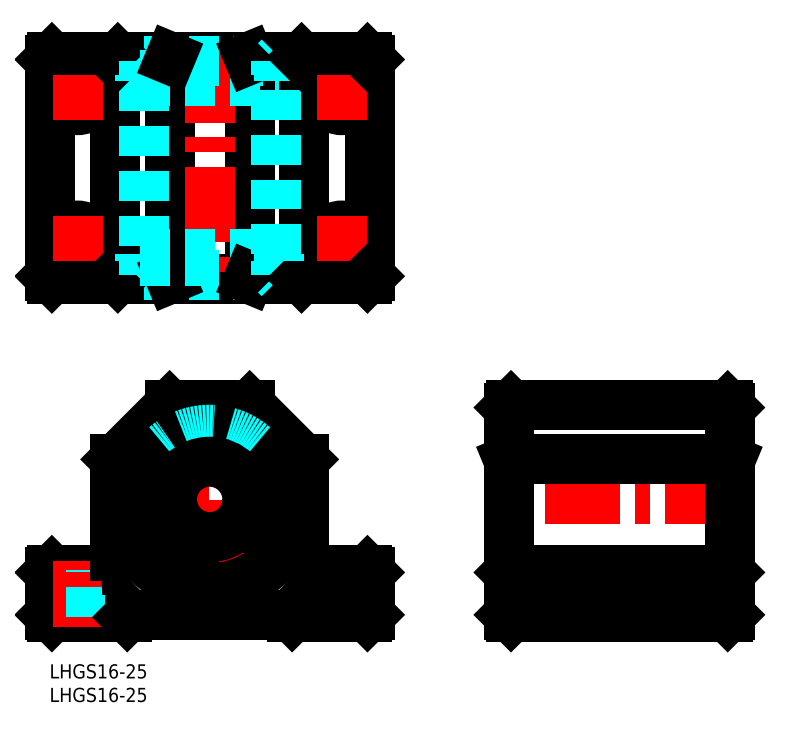
<metadata>
{"format":"dxf","ext":"dxf","renderer":"ezdxf+matplotlib","layout":"modelspace","background":"white","min_lineweight":24,"dpi":150}
</metadata>
<code>
0
SECTION
2
ENTITIES
0
INSERT
8
MSM_CONTINUOUS
2
*U2
10
0
20
0
30
0
0
INSERT
8
MSM_CONTINUOUS
2
*U3
10
0
20
0
30
0
0
LINE
8
MSM_CENTER
10
146.5
20
35
30
0
11
95.47
21
35
31
0
0
LINE
8
MSM_CONTINUOUS
10
0.5
20
128.9
30
0
11
67.5
21
128.9
31
0
0
LINE
8
MSM_CONTINUOUS
10
67.5
20
81.88
30
0
11
0.5
21
81.88
31
0
0
LINE
8
MSM_CONTINUOUS
10
0.5
20
20
30
0
11
11
21
20
31
0
0
LINE
8
MSM_CONTINUOUS
10
16.5
20
10
30
0
11
0.5
21
10
31
0
0
LINE
8
MSM_CENTER
10
1.25
20
120.4
30
0
11
10.75
21
120.4
31
0
0
LINE
8
MSM_CENTER
10
1.25
20
90.38
30
0
11
10.75
21
90.38
31
0
0
CIRCLE
8
MSM_CONTINUOUS
10
6
20
90.38
30
0
40
2.75
0
CIRCLE
8
MSM_CONTINUOUS
10
6
20
120.4
30
0
40
2.75
0
LINE
8
MSM_CONTINUOUS
10
5e-16
20
10.5
30
0
11
5e-16
21
19.5
31
0
0
LINE
8
MSM_DASHED
10
3.25
20
20
30
0
11
3.25
21
10
31
0
0
LINE
8
MSM_CONTINUOUS
10
5e-16
20
10.5
30
0
11
0.5
21
10
31
0
0
LINE
8
MSM_CONTINUOUS
10
5e-16
20
82.38
30
0
11
5e-16
21
128.4
31
0
0
LINE
8
MSM_CONTINUOUS
10
5e-16
20
19.5
30
0
11
0.5
21
20
31
0
0
LINE
8
MSM_CONTINUOUS
10
5e-16
20
82.38
30
0
11
0.5
21
81.88
31
0
0
LINE
8
MSM_CONTINUOUS
10
0.5
20
128.9
30
0
11
5e-16
21
128.4
31
0
0
LINE
8
MSM_DASHED
10
133.2
20
20
30
0
11
133.2
21
10
31
0
0
LINE
8
MSM_DASHED
10
138.7
20
10
30
0
11
138.7
21
20
31
0
0
LINE
8
MSM_DASHED
10
103.2
20
20
30
0
11
103.2
21
10
31
0
0
LINE
8
MSM_DASHED
10
108.7
20
10
30
0
11
108.7
21
20
31
0
0
LINE
8
MSM_CENTER
10
34
20
19
30
0
11
34
21
51
31
0
0
LINE
8
MSM_CENTER
10
136
20
22
30
0
11
136
21
8
31
0
0
LINE
8
MSM_CENTER
10
106
20
22
30
0
11
106
21
8
31
0
0
LINE
8
MSM_CONTINUOUS
10
144.5
20
54.5
30
0
11
144.5
21
10.5
31
0
0
LINE
8
MSM_CONTINUOUS
10
97.47
20
10.5
30
0
11
97.47
21
54.5
31
0
0
LINE
8
MSM_CONTINUOUS
10
68
20
19.5
30
0
11
68
21
10.5
31
0
0
LINE
8
MSM_CENTER
10
62
20
22
30
0
11
62
21
8
31
0
0
LINE
8
MSM_CENTER
10
6
20
22
30
0
11
6
21
8
31
0
0
LINE
8
MSM_DASHED
10
8.75
20
10
30
0
11
8.75
21
20
31
0
0
LINE
8
MSM_DASHED
10
59.25
20
20
30
0
11
59.25
21
10
31
0
0
LINE
8
MSM_DASHED
10
64.75
20
10
30
0
11
64.75
21
20
31
0
0
LINE
8
MSM_CONTINUOUS
10
144
20
10
30
0
11
97.97
21
10
31
0
0
LINE
8
MSM_CONTINUOUS
10
67.5
20
10
30
0
11
51.5
21
10
31
0
0
LINE
8
MSM_CONTINUOUS
10
17
20
10.5
30
0
11
51
21
10.5
31
0
0
LINE
8
MSM_CONTINUOUS
10
16.5
20
10
30
0
11
17
21
10.5
31
0
0
LINE
8
MSM_CONTINUOUS
10
51
20
10.5
30
0
11
51.5
21
10
31
0
0
LINE
8
MSM_CONTINUOUS
10
68
20
10.5
30
0
11
67.5
21
10
31
0
0
LINE
8
MSM_CONTINUOUS
10
97.47
20
10.5
30
0
11
97.97
21
10
31
0
0
LINE
8
MSM_CONTINUOUS
10
144
20
10
30
0
11
144.5
21
10.5
31
0
0
LINE
8
MSM_CONTINUOUS
10
144
20
43.5
30
0
11
97.97
21
43.5
31
0
0
LINE
8
MSM_CONTINUOUS
10
97.97
20
55
30
0
11
144
21
55
31
0
0
LINE
8
MSM_CONTINUOUS
10
97.97
20
20
30
0
11
144
21
20
31
0
0
LINE
8
MSM_CONTINUOUS
10
68
20
128.4
30
0
11
68
21
82.38
31
0
0
LINE
8
MSM_CONTINUOUS
10
25.5
20
128.4
30
0
11
25.5
21
82.38
31
0
0
LINE
8
MSM_CONTINUOUS
10
14
20
82.38
30
0
11
14
21
128.4
31
0
0
LINE
8
MSM_CONTINUOUS
10
54
20
128.4
30
0
11
54
21
82.38
31
0
0
LINE
8
MSM_CONTINUOUS
10
42.5
20
82.38
30
0
11
42.5
21
128.4
31
0
0
LINE
8
MSM_CENTER
10
34
20
130.9
30
0
11
34
21
79.88
31
0
0
LINE
8
MSM_CONTINUOUS
10
57
20
20
30
0
11
67.5
21
20
31
0
0
LINE
8
MSM_CENTER
10
57.25
20
90.38
30
0
11
66.75
21
90.38
31
0
0
CIRCLE
8
MSM_CONTINUOUS
10
62
20
90.38
30
0
40
2.75
0
LINE
8
MSM_CENTER
10
18
20
35
30
0
11
50
21
35
31
0
0
CIRCLE
8
MSM_CONTINUOUS
10
34
20
35
30
0
40
14.8
0
CIRCLE
8
MSM_CONTINUOUS
10
34
20
35
30
0
40
14
0
LINE
8
MSM_CONTINUOUS
10
25.5
20
55
30
0
11
42.5
21
55
31
0
0
CIRCLE
8
MSM_CONTINUOUS
10
34
20
35
30
0
40
9
0
ARC
8
MSM_CONTINUOUS
10
34
20
35
30
0
40
13.2
50
260
51
280
0
ARC
8
MSM_CONTINUOUS
10
34
20
35
30
0
40
11.7
50
281.9
51
258.1
0
LINE
8
MSM_CONTINUOUS
10
14
20
23
30
0
11
14
21
43.5
31
0
0
ARC
8
MSM_CONTINUOUS
10
35.54
20
36.05
30
0
40
15
50
159.8
51
228.1
0
ARC
8
MSM_CONTINUOUS
10
11
20
23
30
0
40
3
50
270
51
0
0
ARC
8
MSM_CONTINUOUS
10
34
20
35
30
0
40
13.2
50
198.6
51
230
0
ARC
8
MSM_DASHED
10
34
20
35
30
0
40
14.7
50
231.6
51
258.4
0
ARC
8
MSM_DASHED
10
25.12
20
23.79
30
0
40
0.4
50
140
51
231.6
0
LINE
8
MSM_DASHED
10
25
20
24.28
30
0
11
24.81
21
24.05
31
0
0
LINE
8
MSM_CONTINUOUS
10
25.52
20
24.89
30
0
11
25
21
24.28
31
0
0
ARC
8
MSM_CONTINUOUS
10
34
20
35
30
0
40
13.2
50
247.4
51
252.6
0
CIRCLE
8
MSM_CONTINUOUS
10
29.49
20
22.6
30
0
40
0.6
0
ARC
8
MSM_DASHED
10
31.12
20
20.99
30
0
40
0.4
50
258.4
51
350
0
LINE
8
MSM_CONTINUOUS
10
31.57
20
21.21
30
0
11
31.9
21
23.09
31
0
0
LINE
8
MSM_DASHED
10
31.52
20
20.92
30
0
11
31.57
21
21.21
31
0
0
ARC
8
MSM_CONTINUOUS
10
31.51
20
23.16
30
0
40
0.4
50
350
51
78.11
0
LINE
8
MSM_CONTINUOUS
10
14
20
43.5
30
0
11
25.5
21
55
31
0
0
ARC
8
MSM_DASHED
10
35.54
20
36.05
30
0
40
15
50
137.1
51
159.8
0
LINE
8
MSM_CONTINUOUS
10
54
20
43.5
30
0
11
54
21
23
31
0
0
ARC
8
MSM_CONTINUOUS
10
32.46
20
36.05
30
0
40
15
50
311.9
51
20.16
0
ARC
8
MSM_CONTINUOUS
10
34
20
35
30
0
40
13.2
50
310
51
341.4
0
ARC
8
MSM_DASHED
10
34
20
35
30
0
40
14.7
50
281.6
51
308.4
0
ARC
8
MSM_DASHED
10
36.88
20
20.99
30
0
40
0.4
50
190
51
281.6
0
ARC
8
MSM_CONTINUOUS
10
36.49
20
23.16
30
0
40
0.4
50
101.9
51
190
0
LINE
8
MSM_DASHED
10
36.43
20
21.21
30
0
11
36.48
21
20.92
31
0
0
LINE
8
MSM_CONTINUOUS
10
36.1
20
23.09
30
0
11
36.43
21
21.21
31
0
0
ARC
8
MSM_CONTINUOUS
10
34
20
35
30
0
40
13.2
50
287.4
51
292.6
0
CIRCLE
8
MSM_CONTINUOUS
10
38.51
20
22.6
30
0
40
0.6
0
ARC
8
MSM_DASHED
10
42.88
20
23.79
30
0
40
0.4
50
308.4
51
40
0
LINE
8
MSM_CONTINUOUS
10
43
20
24.28
30
0
11
42.48
21
24.89
31
0
0
LINE
8
MSM_DASHED
10
43.19
20
24.05
30
0
11
43
21
24.28
31
0
0
ARC
8
MSM_CONTINUOUS
10
57
20
23
30
0
40
3
50
180
51
270
0
LINE
8
MSM_CONTINUOUS
10
42.5
20
55
30
0
11
54
21
43.5
31
0
0
ARC
8
MSM_DASHED
10
32.46
20
36.05
30
0
40
15
50
20.16
51
42.91
0
LINE
8
MSM_DASHED
10
20
20
82.68
30
0
11
48
21
82.68
31
0
0
LINE
8
MSM_DASHED
10
19.3
20
87.03
30
0
11
48.7
21
87.03
31
0
0
LINE
8
MSM_CENTER
10
6
20
85.63
30
0
11
6
21
95.13
31
0
0
LINE
8
MSM_CONTINUOUS
10
14
20
82.38
30
0
11
14.5
21
81.88
31
0
0
LINE
8
MSM_DASHED
10
20
20
85.68
30
0
11
20
21
82.68
31
0
0
LINE
8
MSM_DASHED
10
20
20
82.68
30
0
11
19.2
21
81.88
31
0
0
LINE
8
MSM_CONTINUOUS
10
25.71
20
81.88
30
0
11
25.5
21
82.38
31
0
0
LINE
8
MSM_DASHED
10
19.3
20
85.68
30
0
11
48.7
21
85.68
31
0
0
LINE
8
MSM_DASHED
10
20
20
123.7
30
0
11
20
21
87.03
31
0
0
LINE
8
MSM_DASHED
10
19.3
20
87.03
30
0
11
19.3
21
85.68
31
0
0
LINE
8
MSM_CONTINUOUS
10
42.29
20
81.88
30
0
11
42.5
21
82.38
31
0
0
LINE
8
MSM_DASHED
10
48
20
82.68
30
0
11
48
21
85.68
31
0
0
LINE
8
MSM_DASHED
10
48.8
20
81.88
30
0
11
48
21
82.68
31
0
0
LINE
8
MSM_CONTINUOUS
10
53.5
20
81.88
30
0
11
54
21
82.38
31
0
0
LINE
8
MSM_DASHED
10
48
20
87.03
30
0
11
48
21
123.7
31
0
0
LINE
8
MSM_DASHED
10
48.7
20
85.68
30
0
11
48.7
21
87.03
31
0
0
LINE
8
MSM_CONTINUOUS
10
68
20
19.5
30
0
11
67.5
21
20
31
0
0
LINE
8
MSM_CONTINUOUS
10
97.97
20
20
30
0
11
97.47
21
19.5
31
0
0
LINE
8
MSM_CONTINUOUS
10
97.47
20
43.29
30
0
11
97.97
21
43.5
31
0
0
LINE
8
MSM_CONTINUOUS
10
97.47
20
54.5
30
0
11
97.97
21
55
31
0
0
LINE
8
MSM_CENTER
10
62
20
85.63
30
0
11
62
21
95.13
31
0
0
LINE
8
MSM_CONTINUOUS
10
68
20
82.38
30
0
11
67.5
21
81.88
31
0
0
LINE
8
MSM_CENTER
10
57.25
20
120.4
30
0
11
66.75
21
120.4
31
0
0
CIRCLE
8
MSM_CONTINUOUS
10
62
20
120.4
30
0
40
2.75
0
LINE
8
MSM_DASHED
10
20
20
128.1
30
0
11
48
21
128.1
31
0
0
LINE
8
MSM_DASHED
10
19.3
20
123.7
30
0
11
48.7
21
123.7
31
0
0
LINE
8
MSM_CENTER
10
6
20
115.6
30
0
11
6
21
125.1
31
0
0
LINE
8
MSM_CONTINUOUS
10
14.5
20
128.9
30
0
11
14
21
128.4
31
0
0
LINE
8
MSM_DASHED
10
19.3
20
125.1
30
0
11
19.3
21
123.7
31
0
0
LINE
8
MSM_DASHED
10
19.3
20
125.1
30
0
11
48.7
21
125.1
31
0
0
LINE
8
MSM_DASHED
10
19.2
20
128.9
30
0
11
20
21
128.1
31
0
0
LINE
8
MSM_DASHED
10
20
20
128.1
30
0
11
20
21
125.1
31
0
0
LINE
8
MSM_CONTINUOUS
10
25.71
20
128.9
30
0
11
25.5
21
128.4
31
0
0
LINE
8
MSM_CONTINUOUS
10
42.5
20
128.4
30
0
11
42.29
21
128.9
31
0
0
LINE
8
MSM_DASHED
10
48.7
20
123.7
30
0
11
48.7
21
125.1
31
0
0
LINE
8
MSM_DASHED
10
48
20
128.1
30
0
11
48.8
21
128.9
31
0
0
LINE
8
MSM_DASHED
10
48
20
125.1
30
0
11
48
21
128.1
31
0
0
LINE
8
MSM_CONTINUOUS
10
54
20
128.4
30
0
11
53.5
21
128.9
31
0
0
LINE
8
MSM_CENTER
10
62
20
115.6
30
0
11
62
21
125.1
31
0
0
LINE
8
MSM_CONTINUOUS
10
67.5
20
128.9
30
0
11
68
21
128.4
31
0
0
LINE
8
MSM_CONTINUOUS
10
144.5
20
19.5
30
0
11
144
21
20
31
0
0
LINE
8
MSM_CONTINUOUS
10
144
20
43.5
30
0
11
144.5
21
43.29
31
0
0
LINE
8
MSM_CONTINUOUS
10
144
20
55
30
0
11
144.5
21
54.5
31
0
0
LINE
8
MSM_CENTER
10
38.51
20
25.2
30
0
11
38.51
21
20
31
0
0
LINE
8
MSM_CENTER
10
26.89
20
22.6
30
0
11
32.09
21
22.6
31
0
0
LINE
8
MSM_CENTER
10
29.49
20
25.2
30
0
11
29.49
21
20
31
0
0
CIRCLE
8
MSM_CONTINUOUS
10
29.49
20
22.6
30
0
40
2.6
0
CIRCLE
8
MSM_CONTINUOUS
10
38.51
20
22.6
30
0
40
2.6
0
CIRCLE
8
MSM_CONTINUOUS
10
34
20
35
30
0
40
16.8
0
LINE
8
MSM_CENTER
10
35.91
20
22.6
30
0
11
41.11
21
22.6
31
0
0
CIRCLE
8
MSM_CONTINUOUS
10
34
20
35
30
0
40
18.8
0
ARC
8
MSM_DASHED
10
34
20
35.42
30
0
40
14.38
50
48.93
51
131.1
0
CIRCLE
8
MSM_CONTINUOUS
10
34
20
35
30
0
40
8
0
ENDSEC
0
EOF

</code>
